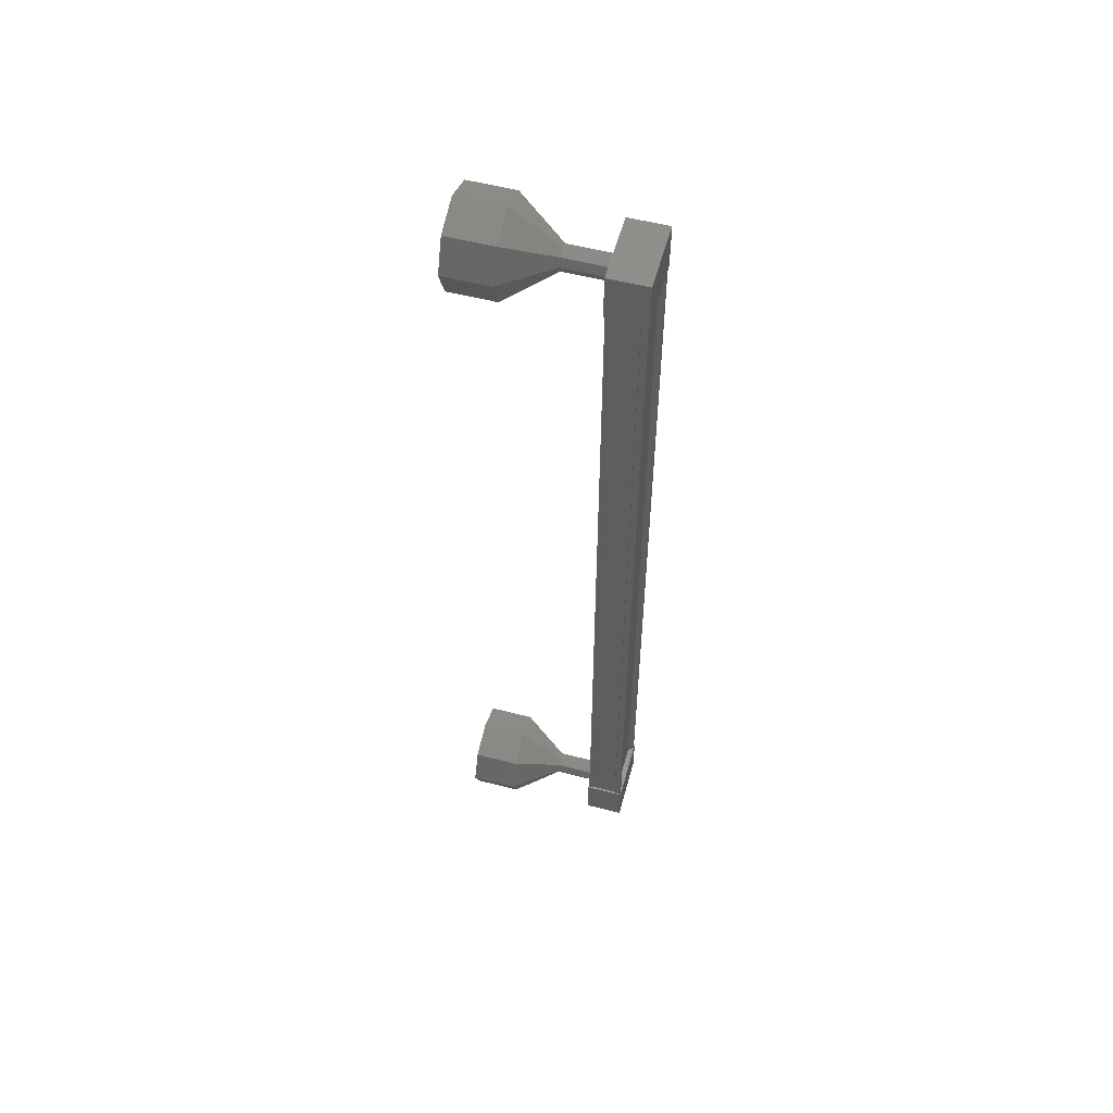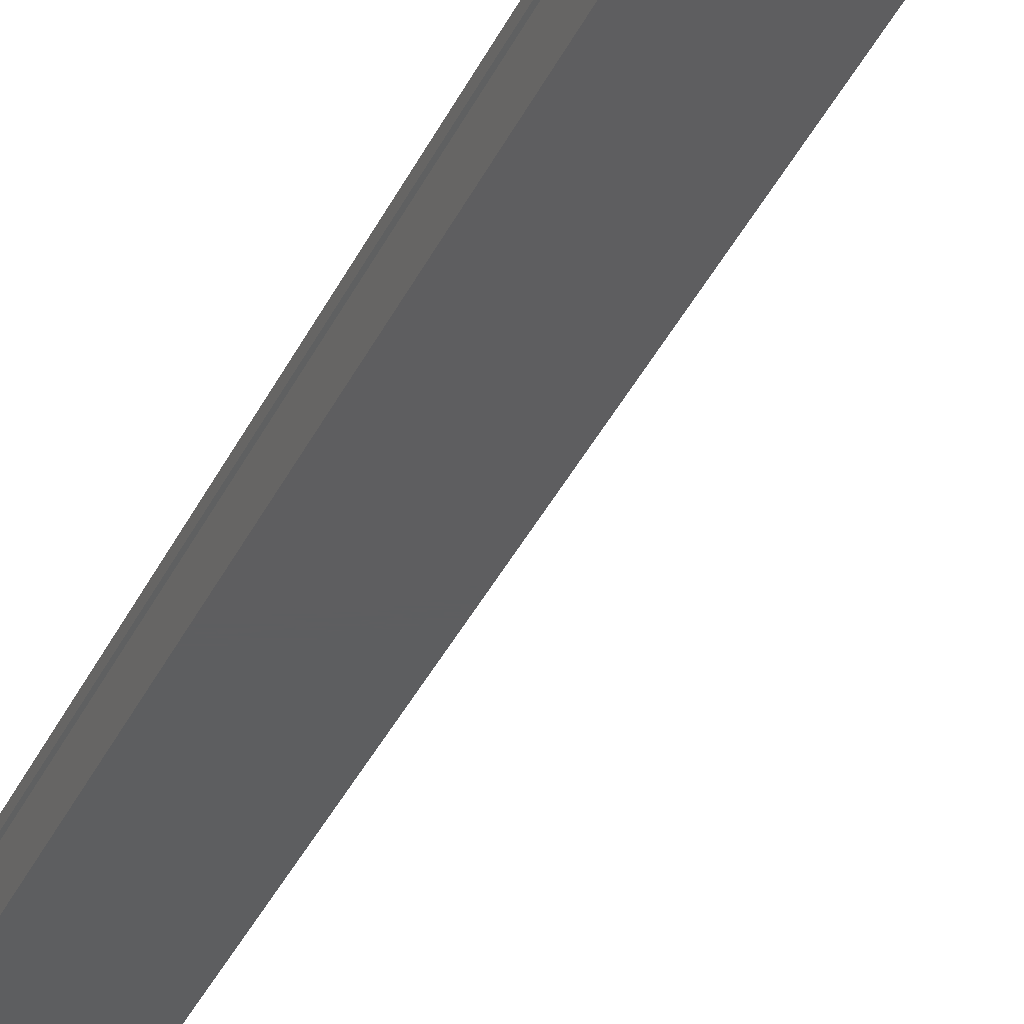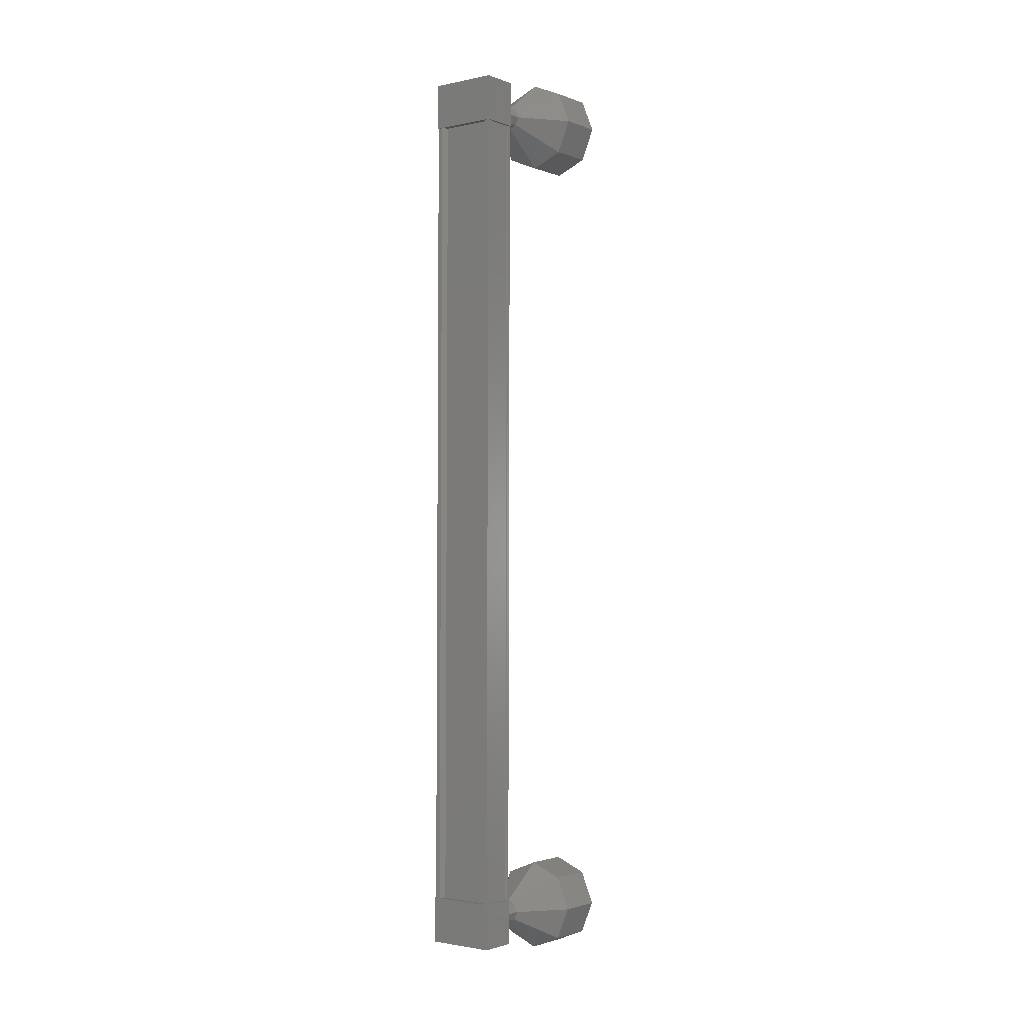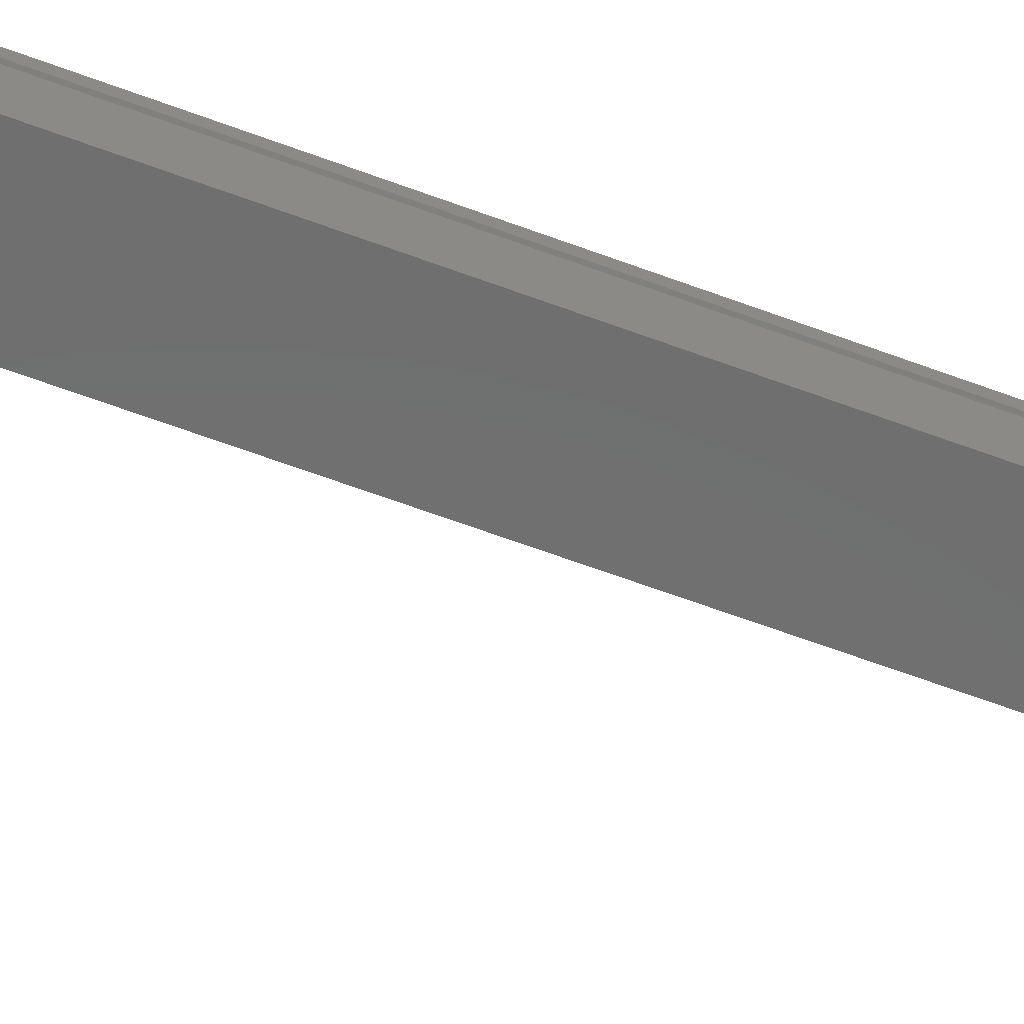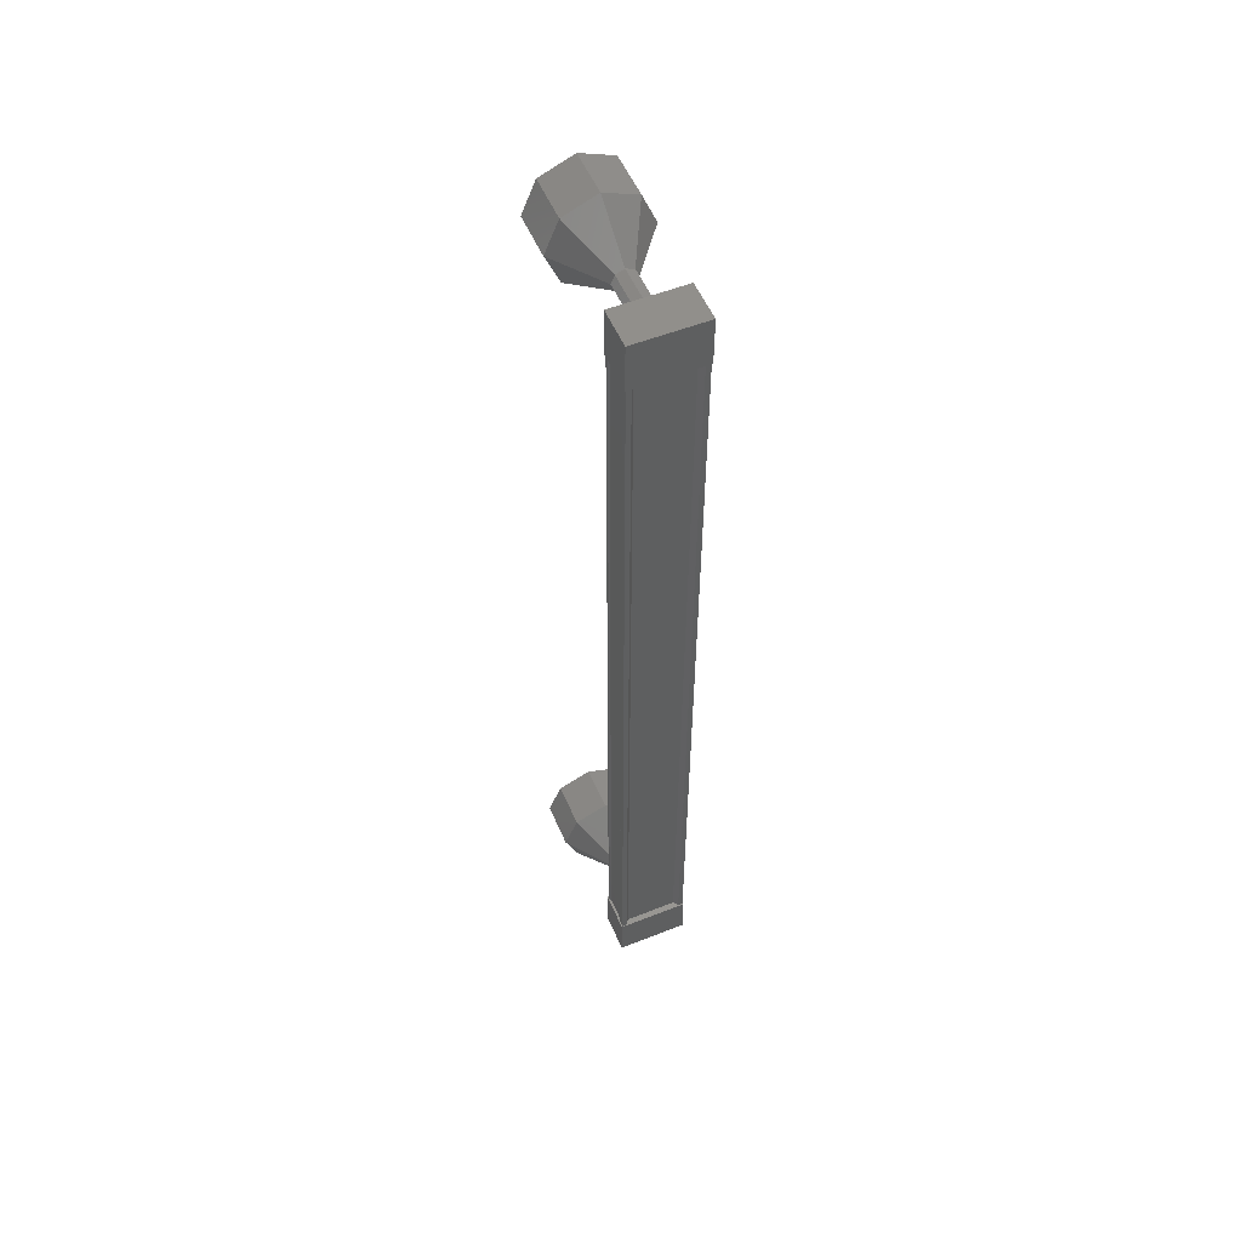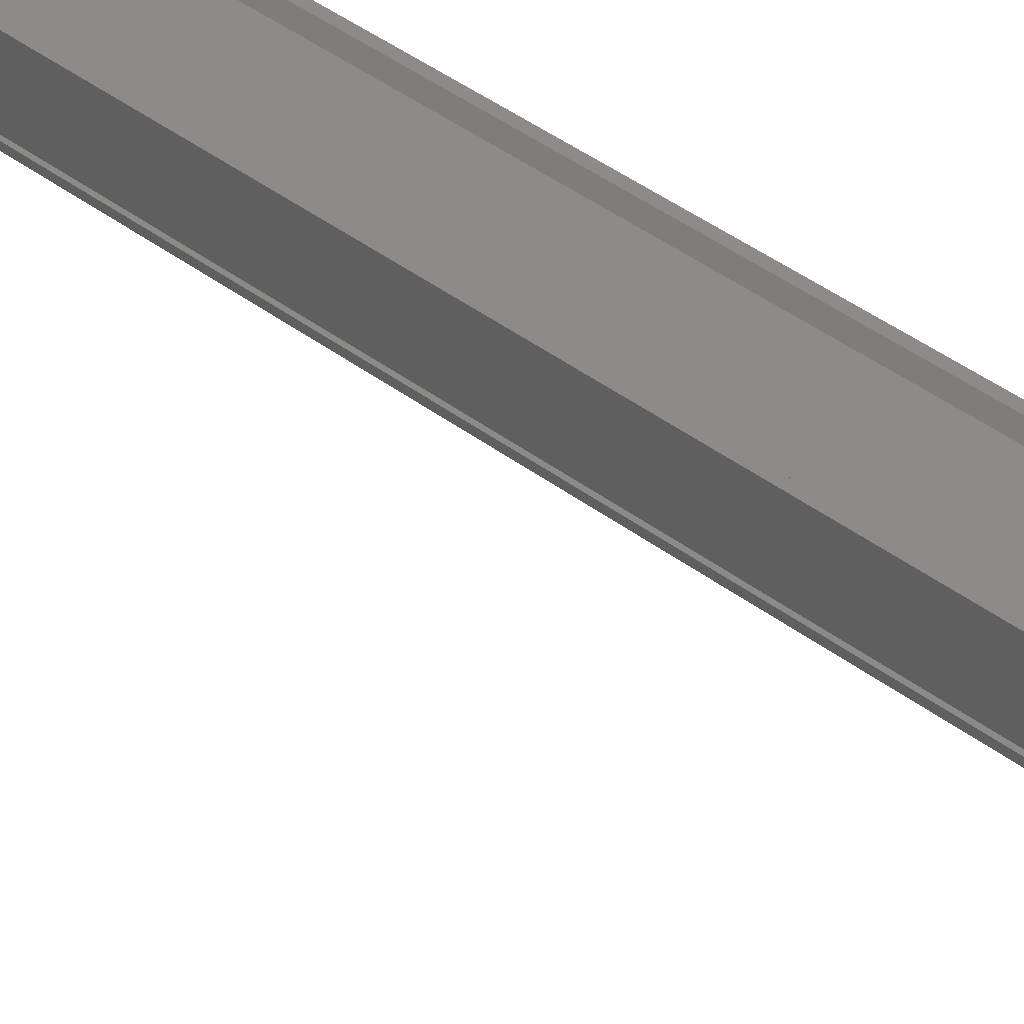
<metadata>
{"format":"stl","ext":"stl","renderer":"f3d","projection":"perspective","resolution":1024,"background":"white","views":[{"elev":55.6,"azim":105.2,"up":"+Z"},{"elev":-35.2,"azim":157.9,"up":"+Y"},{"elev":-2.0,"azim":-142.6,"up":"+Z"},{"elev":-60.5,"azim":68.6,"up":"+Y"},{"elev":54.1,"azim":157.1,"up":"+Z"},{"elev":34.4,"azim":137.0,"up":"+Y"}]}
</metadata>
<code>
# stl→obj: 104 verts, 152 faces
v -82.52 1393 -23.61
v -82.6 1393 -23.61
v -82.65 1393 -4.802
v -82.75 1393 -4.802
v -81.47 1393 -4.799
v -81.39 1393 -4.799
v -81.34 1393 -23.61
v -81.28 1393 -4.798
v -81.24 1393 -23.61
v -81.28 1392 -4.798
v -81.24 1392 -23.61
v -81.31 1392 -4.798
v -81.27 1392 -23.61
v -81.27 1393 -23.61
v -82.57 1393 -4.802
v -81.42 1393 -23.61
v -81.31 1393 -4.798
v -82.77 1393 -4.326
v -81.27 1392 -4.322
v -81.27 1393 -4.322
v -81.26 1393 -5.322
v -82.77 1393 -5.326
v -81.26 1392 -5.322
v -82.77 1392 -5.326
v -82.77 1392 -4.326
v -81.22 1393 -23.09
v -82.73 1393 -23.09
v -81.22 1392 -23.09
v -82.73 1392 -23.09
v -82.72 1392 -24.09
v -82.72 1393 -24.09
v -81.22 1393 -24.09
v -81.22 1392 -24.09
v -82.71 1393 -23.61
v -82.68 1393 -23.61
v -82.72 1393 -4.802
v -82.68 1392 -23.61
v -82.72 1392 -4.802
v -82.71 1392 -23.61
v -82.75 1392 -4.802
v -81.97 1391 -23.83
v -81.97 1390 -24.58
v -82.15 1391 -23.75
v -82.68 1390 -24.28
v -82.22 1391 -23.58
v -82.97 1390 -23.58
v -82.15 1391 -23.4
v -82.68 1390 -22.87
v -81.97 1391 -23.33
v -81.97 1390 -22.58
v -81.79 1391 -23.4
v -81.27 1390 -22.87
v -81.72 1391 -23.58
v -80.97 1390 -23.57
v -81.79 1391 -23.75
v -81.26 1390 -24.28
v -82.02 1392 -5.086
v -82.02 1391 -5.086
v -82.19 1392 -5.013
v -82.19 1391 -5.013
v -82.27 1392 -4.837
v -82.27 1391 -4.837
v -82.2 1392 -4.66
v -82.2 1391 -4.66
v -82.02 1392 -4.586
v -82.02 1391 -4.586
v -81.84 1392 -4.659
v -81.84 1391 -4.659
v -81.77 1392 -4.836
v -81.77 1391 -4.836
v -81.84 1392 -5.012
v -81.84 1391 -5.012
v -82.02 1390 -5.836
v -82.02 1389 -5.836
v -82.72 1390 -5.545
v -82.72 1389 -5.545
v -83.02 1390 -4.839
v -83.02 1389 -4.839
v -82.73 1390 -4.131
v -82.73 1389 -4.131
v -82.02 1390 -3.836
v -82.02 1389 -3.836
v -81.31 1390 -4.127
v -81.31 1389 -4.127
v -81.02 1390 -4.834
v -81.02 1389 -4.834
v -81.31 1390 -5.541
v -81.31 1389 -5.541
v -81.97 1392 -23.83
v -82.15 1392 -23.75
v -82.22 1392 -23.58
v -82.15 1392 -23.4
v -81.97 1392 -23.33
v -81.79 1392 -23.4
v -81.72 1392 -23.58
v -81.79 1392 -23.75
v -81.26 1389 -24.28
v -81.97 1389 -24.58
v -82.68 1389 -24.28
v -82.97 1389 -23.58
v -82.68 1389 -22.87
v -81.97 1389 -22.58
v -81.27 1389 -22.87
v -80.97 1389 -23.57
f 1 2 3
f 3 2 4
f 5 6 7
f 7 6 8
f 8 9 7
f 10 11 12
f 12 11 13
f 13 14 12
f 3 15 1
f 1 15 5
f 5 16 1
f 7 16 5
f 9 8 9
f 9 8 8
f 8 14 9
f 17 14 8
f 12 14 17
f 18 19 20
f 20 19 21
f 21 22 20
f 23 22 21
f 24 22 23
f 23 19 24
f 24 19 25
f 25 19 18
f 18 22 25
f 20 22 18
f 26 27 28
f 28 27 29
f 29 30 28
f 27 30 29
f 31 30 27
f 27 32 31
f 31 32 30
f 30 32 33
f 33 28 30
f 32 28 33
f 26 28 32
f 32 27 26
f 2 34 4
f 4 34 34
f 34 4 4
f 35 4 34
f 36 4 35
f 35 37 36
f 36 37 38
f 38 37 39
f 39 40 38
f 39 40 39
f 40 40 39
f 39 11 40
f 40 11 10
f 10 11 10
f 23 21 19
f 22 24 25
f 11 11 10
f 41 42 43
f 43 42 44
f 44 45 43
f 46 45 44
f 47 45 46
f 46 48 47
f 47 48 49
f 49 48 50
f 50 51 49
f 52 51 50
f 53 51 52
f 52 54 53
f 53 54 55
f 55 54 56
f 56 41 55
f 42 41 56
f 57 58 59
f 59 58 60
f 60 61 59
f 62 61 60
f 63 61 62
f 62 64 63
f 63 64 65
f 65 64 66
f 66 67 65
f 68 67 66
f 69 67 68
f 68 70 69
f 69 70 71
f 71 70 72
f 72 57 71
f 58 57 72
f 73 74 75
f 75 74 76
f 76 77 75
f 78 77 76
f 79 77 78
f 78 80 79
f 79 80 81
f 81 80 82
f 82 83 81
f 84 83 82
f 85 83 84
f 84 86 85
f 85 86 87
f 87 86 88
f 88 73 87
f 74 73 88
f 58 73 60
f 60 73 75
f 75 62 60
f 77 62 75
f 64 62 77
f 77 79 64
f 64 79 66
f 66 79 81
f 81 68 66
f 83 68 81
f 70 68 83
f 83 85 70
f 70 85 72
f 72 85 87
f 87 58 72
f 73 58 87
f 89 41 90
f 90 41 43
f 43 91 90
f 45 91 43
f 92 91 45
f 45 47 92
f 92 47 93
f 93 47 49
f 49 94 93
f 51 94 49
f 95 94 51
f 51 53 95
f 95 53 96
f 96 53 55
f 55 89 96
f 41 89 55
f 56 97 42
f 42 97 98
f 98 44 42
f 99 44 98
f 46 44 99
f 99 100 46
f 46 100 48
f 48 100 101
f 101 50 48
f 102 50 101
f 52 50 102
f 102 103 52
f 52 103 54
f 54 103 104
f 104 56 54
f 97 56 104

</code>
